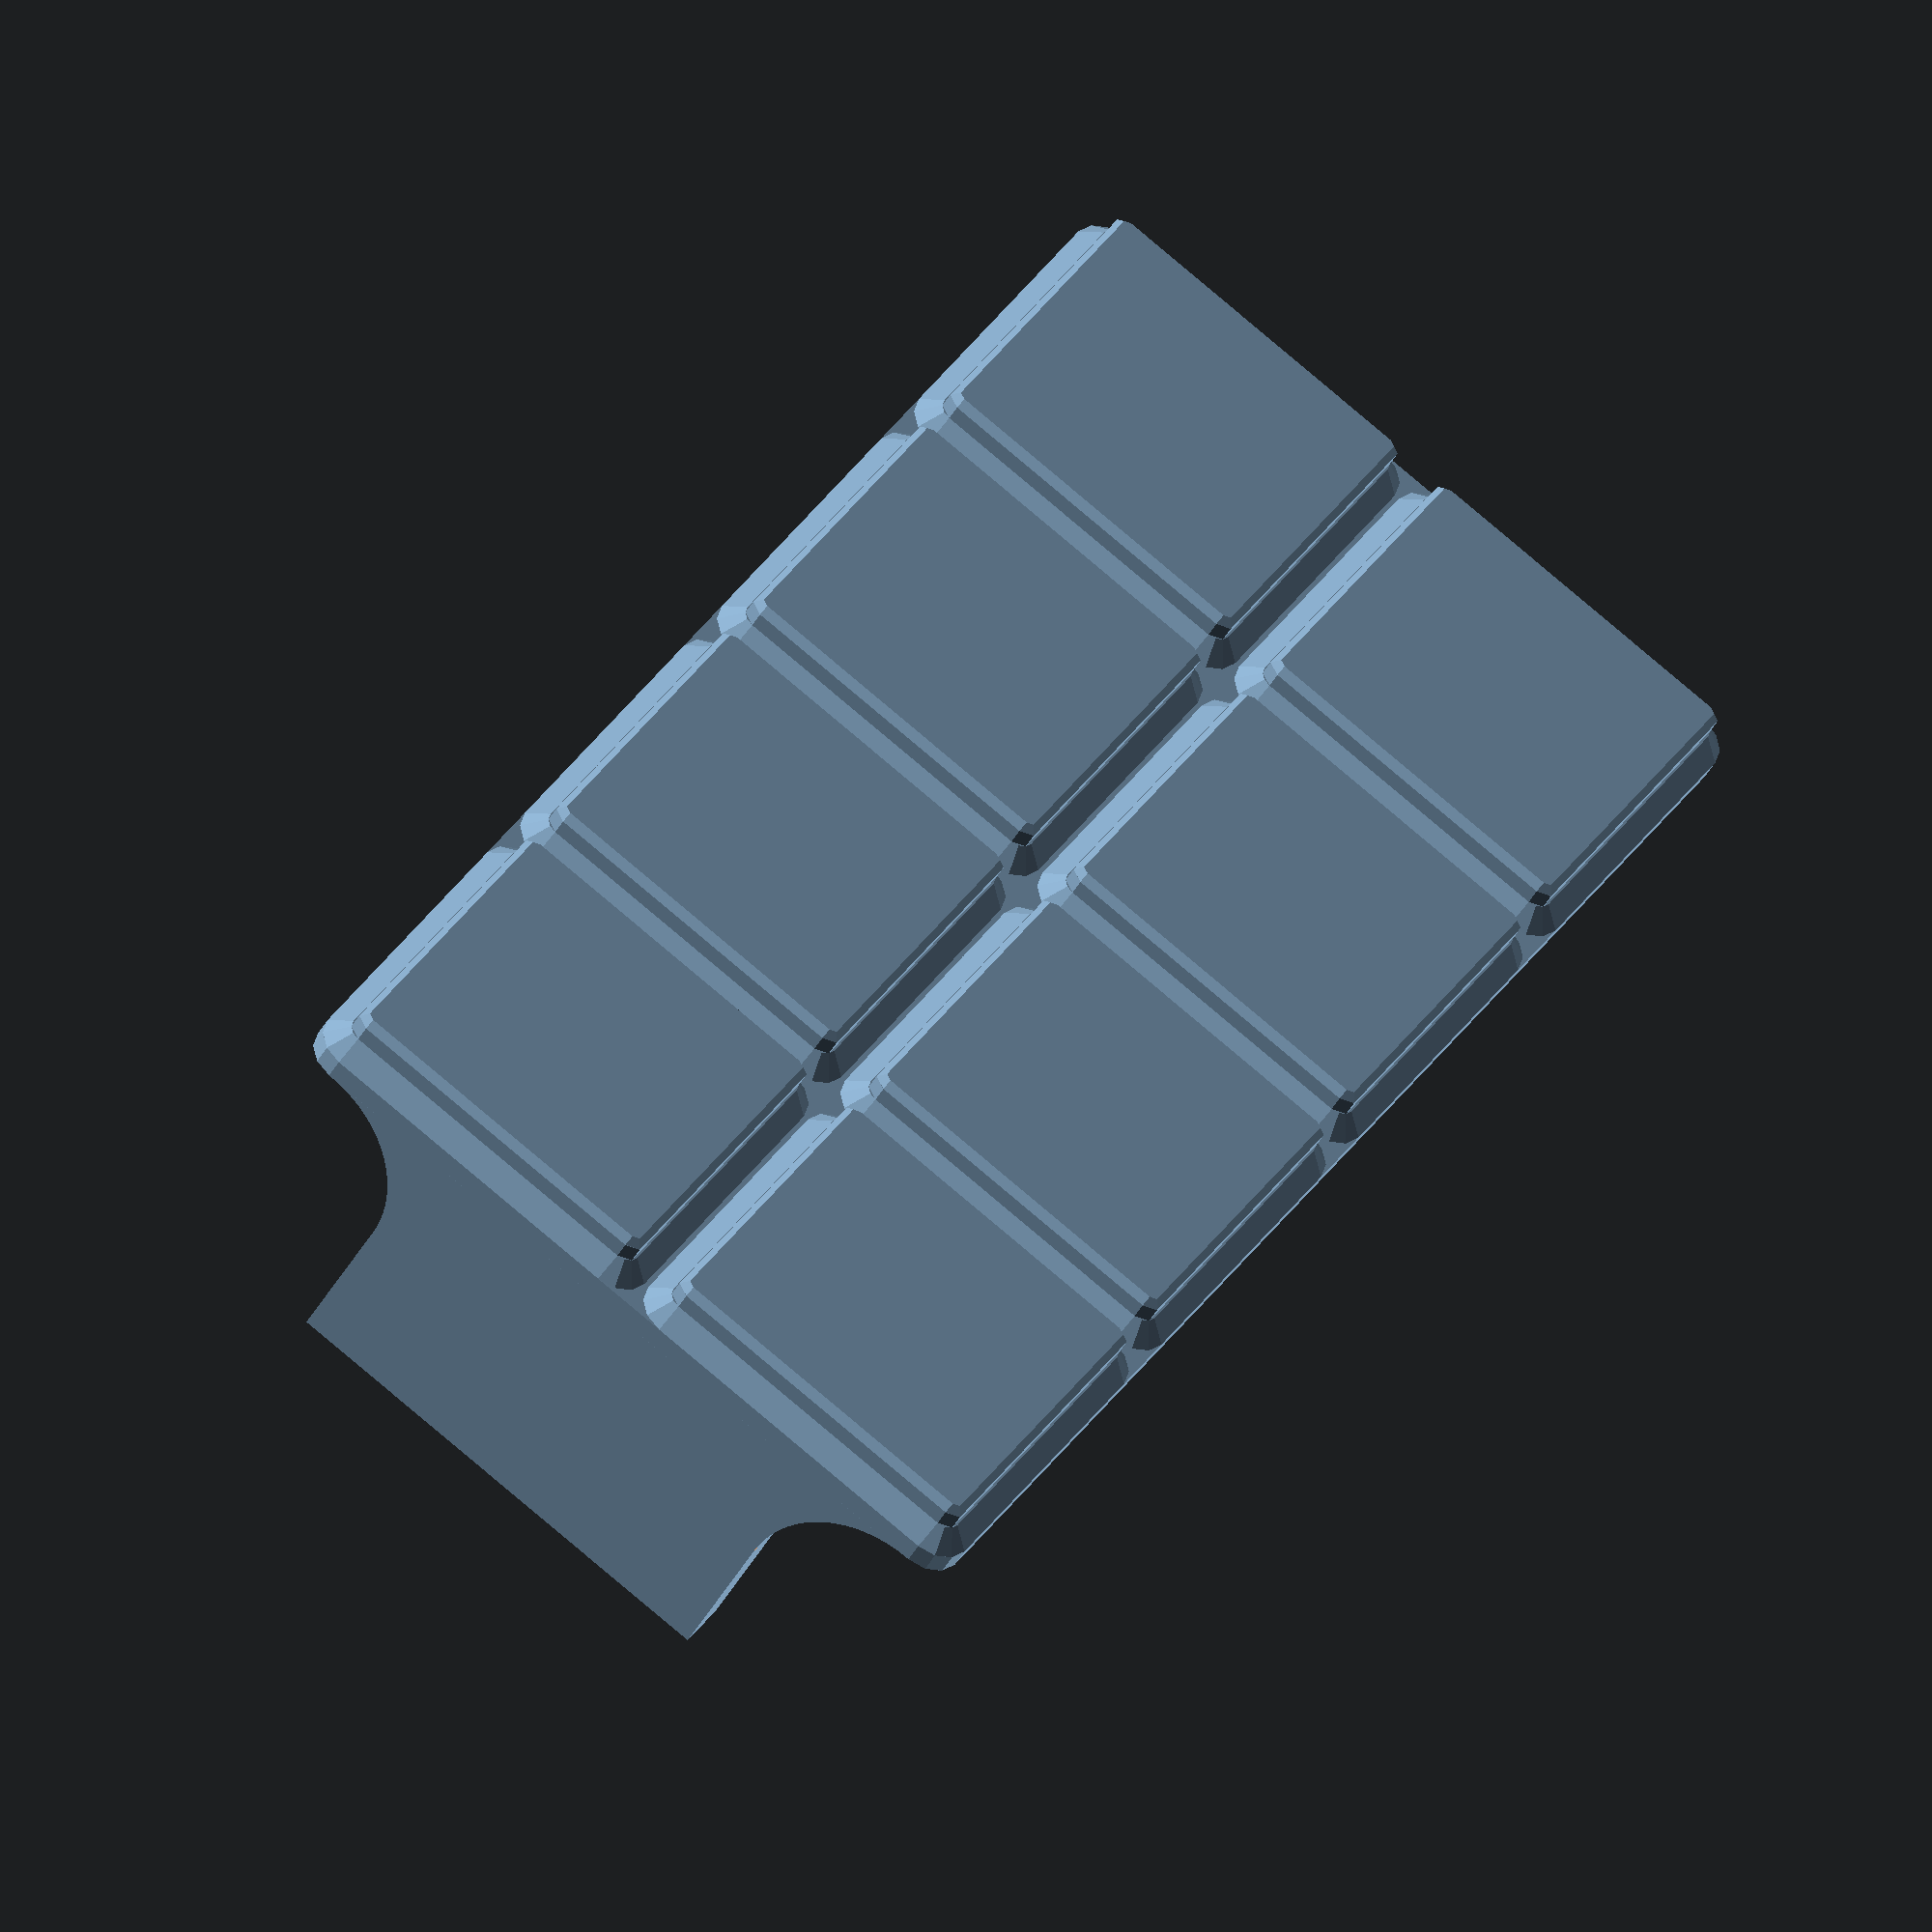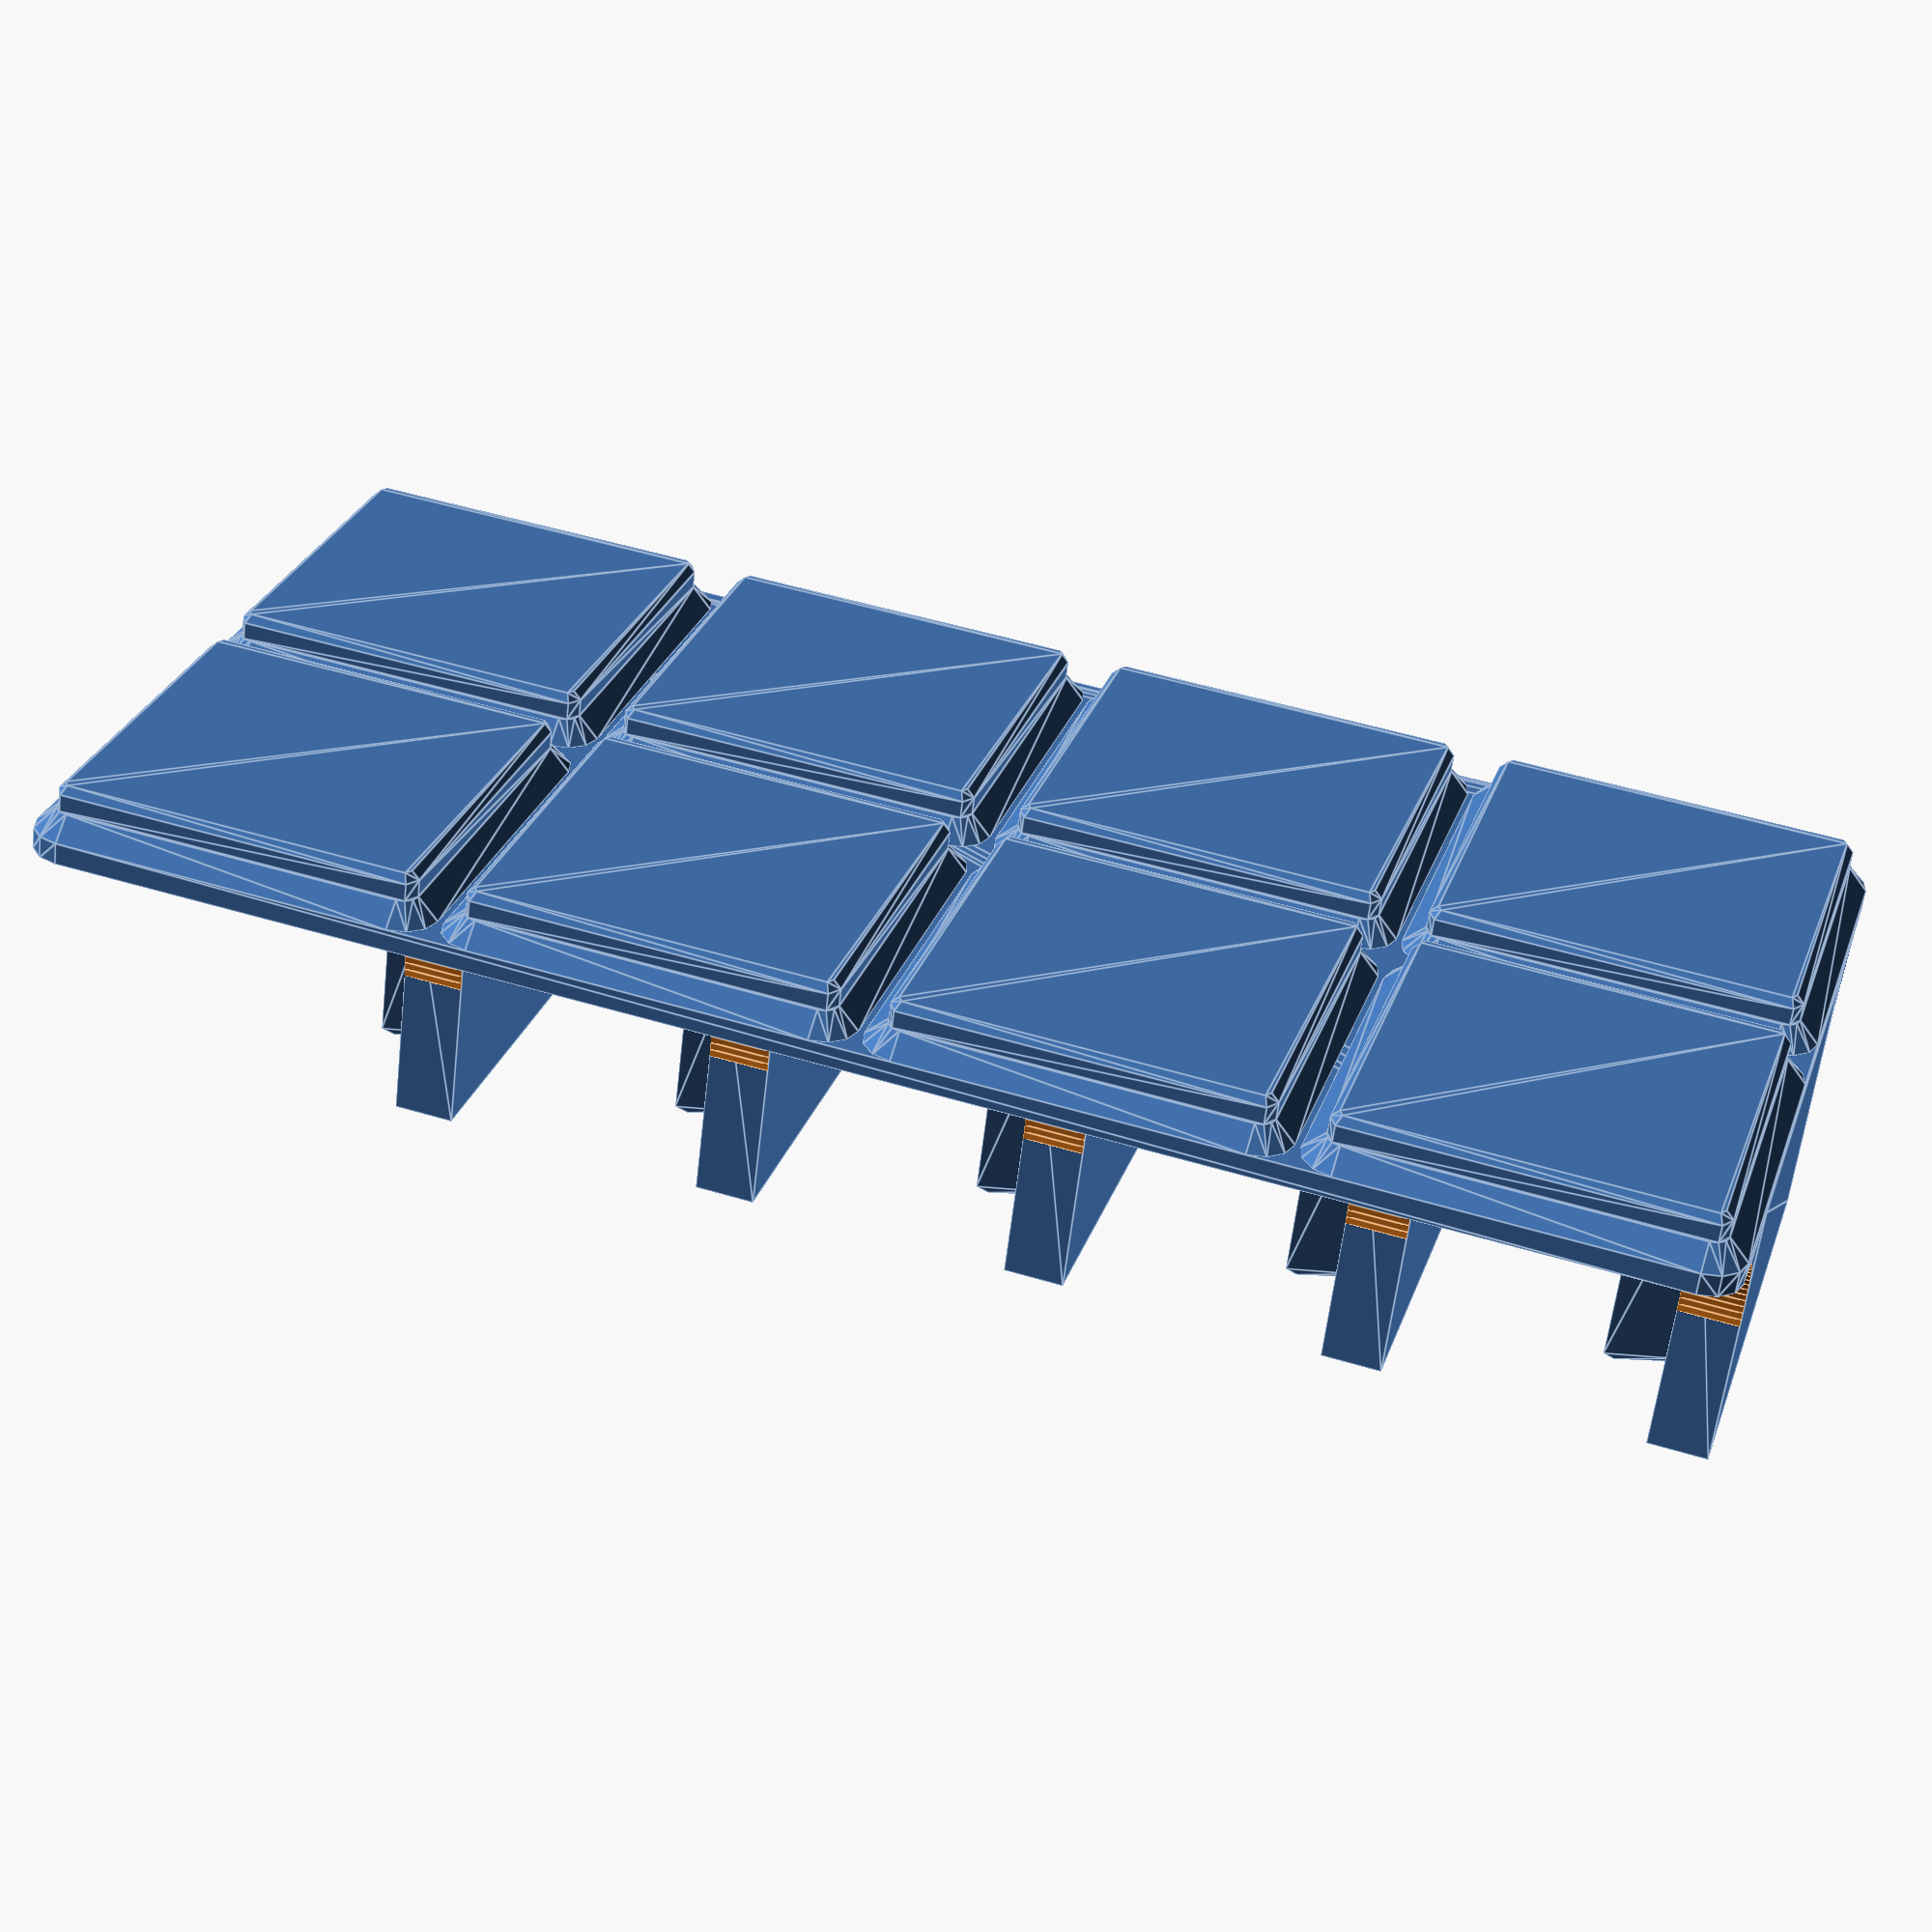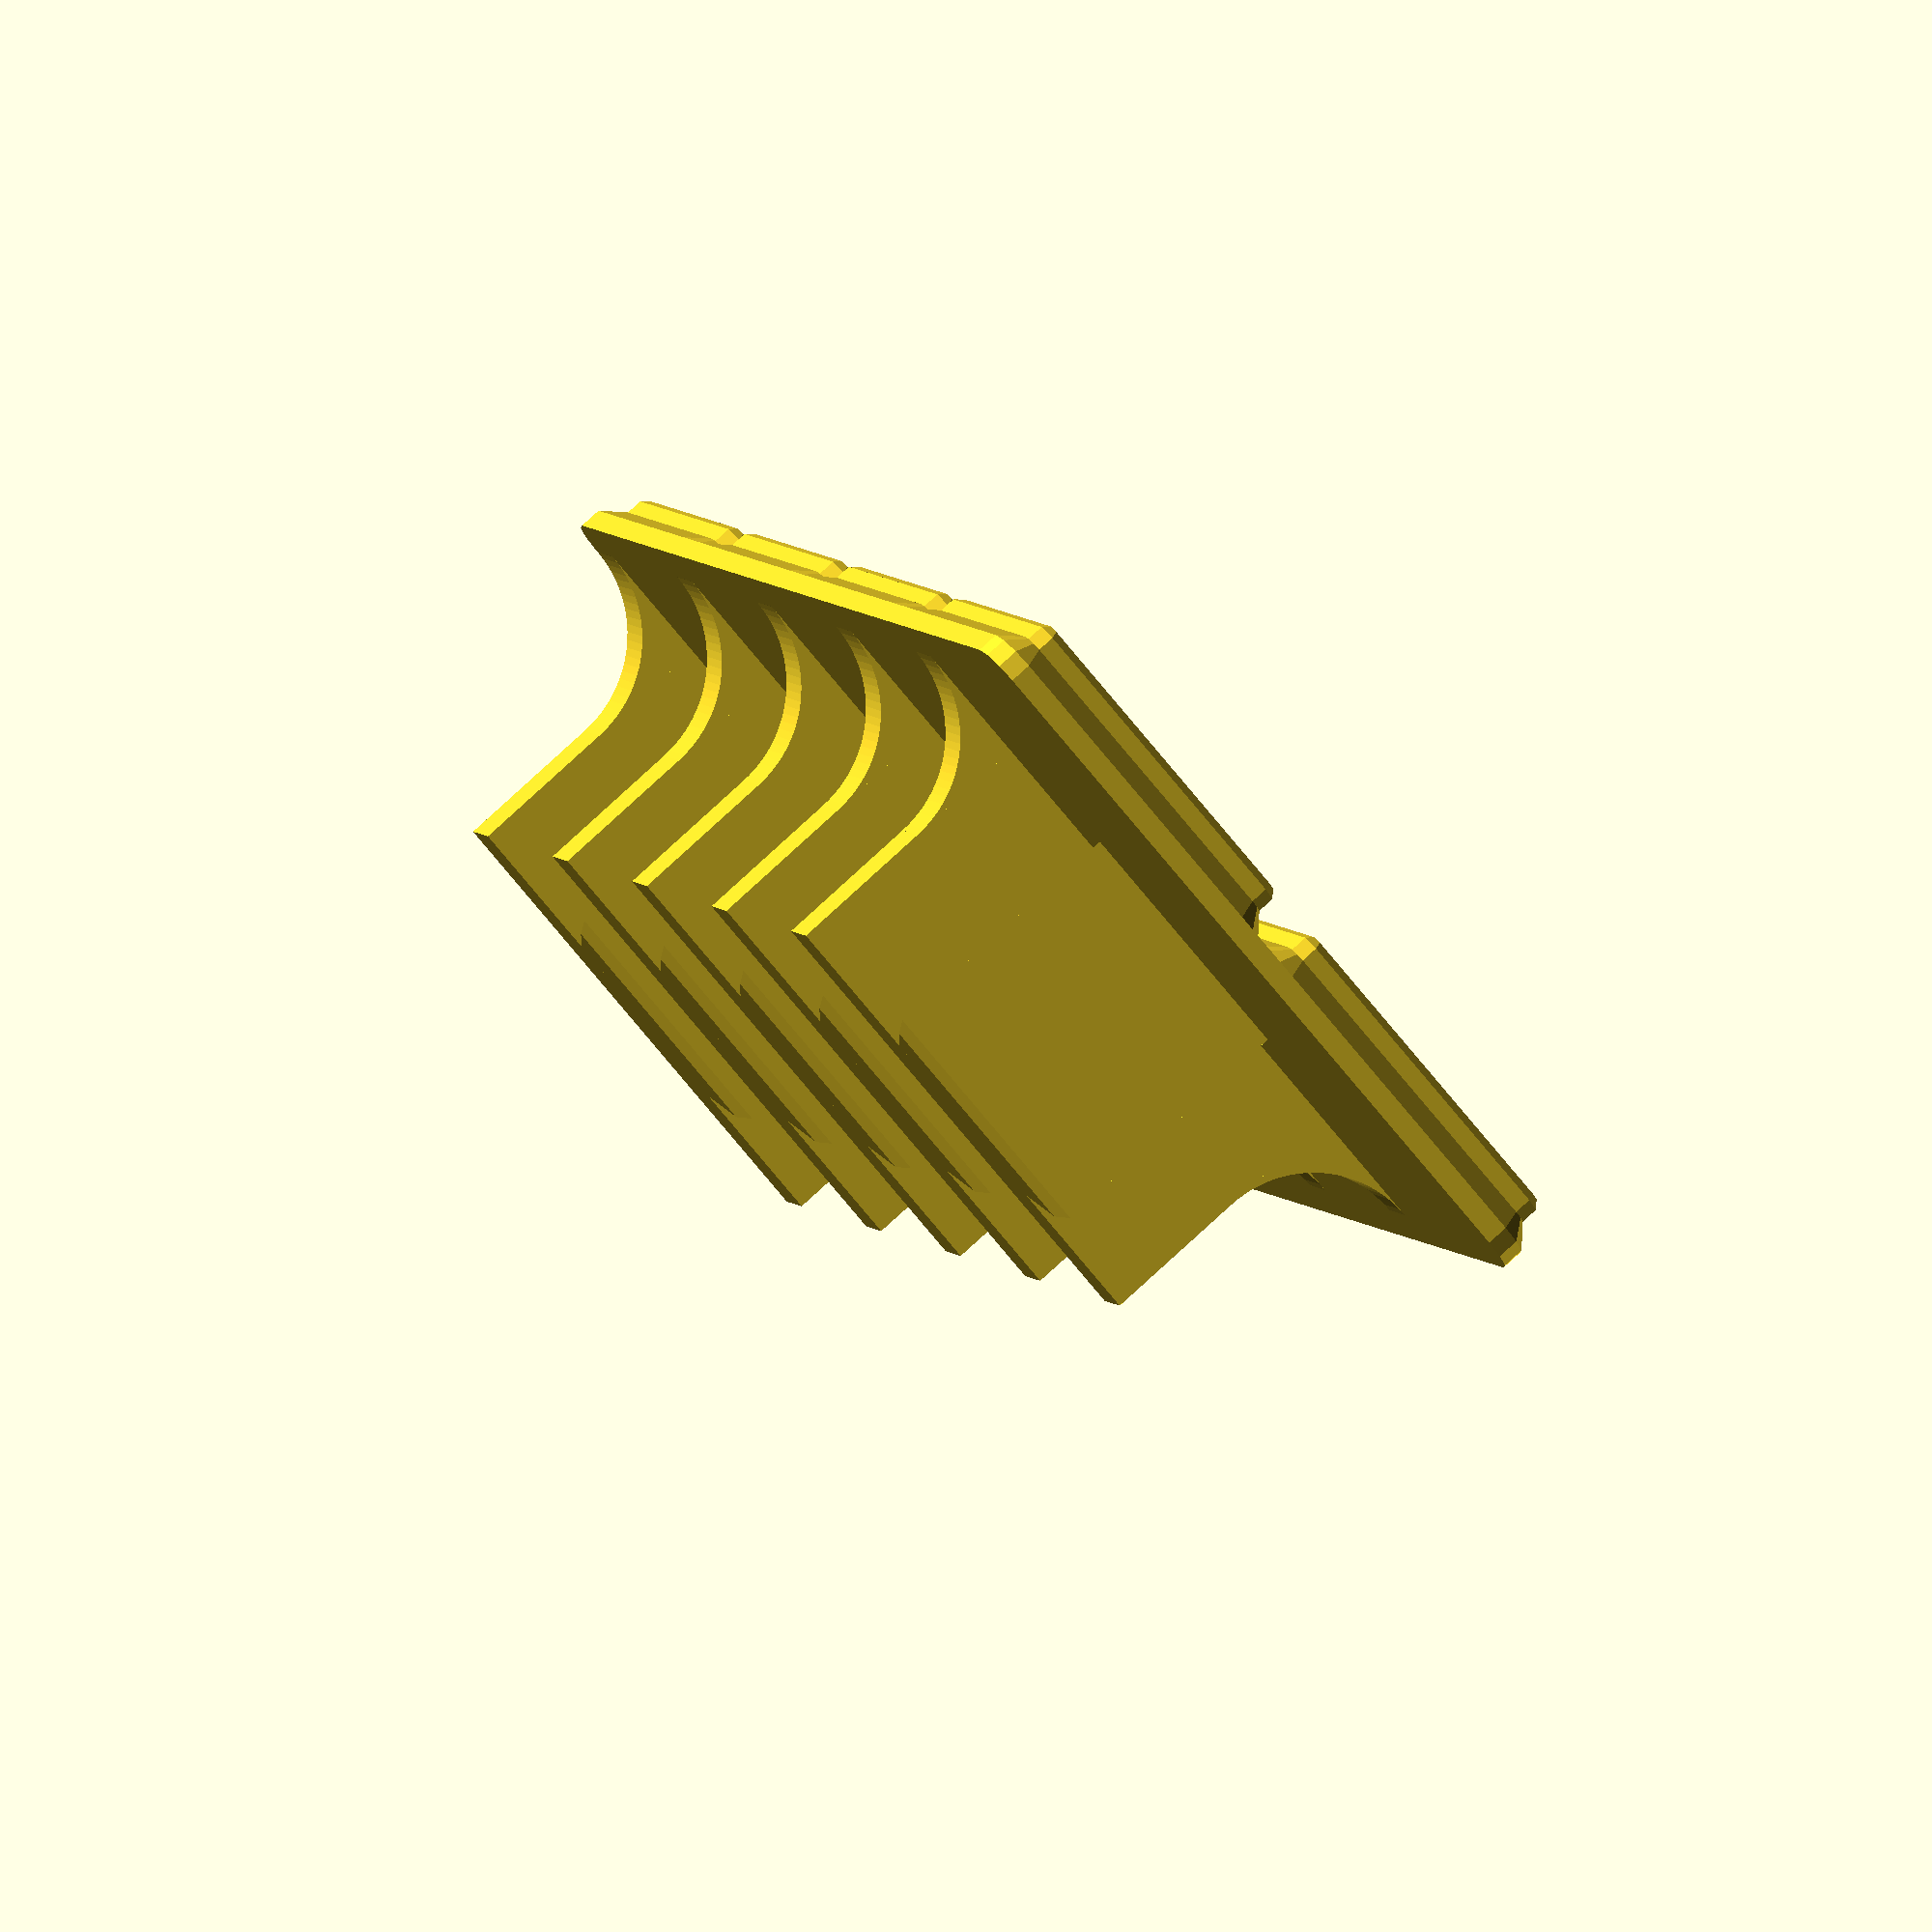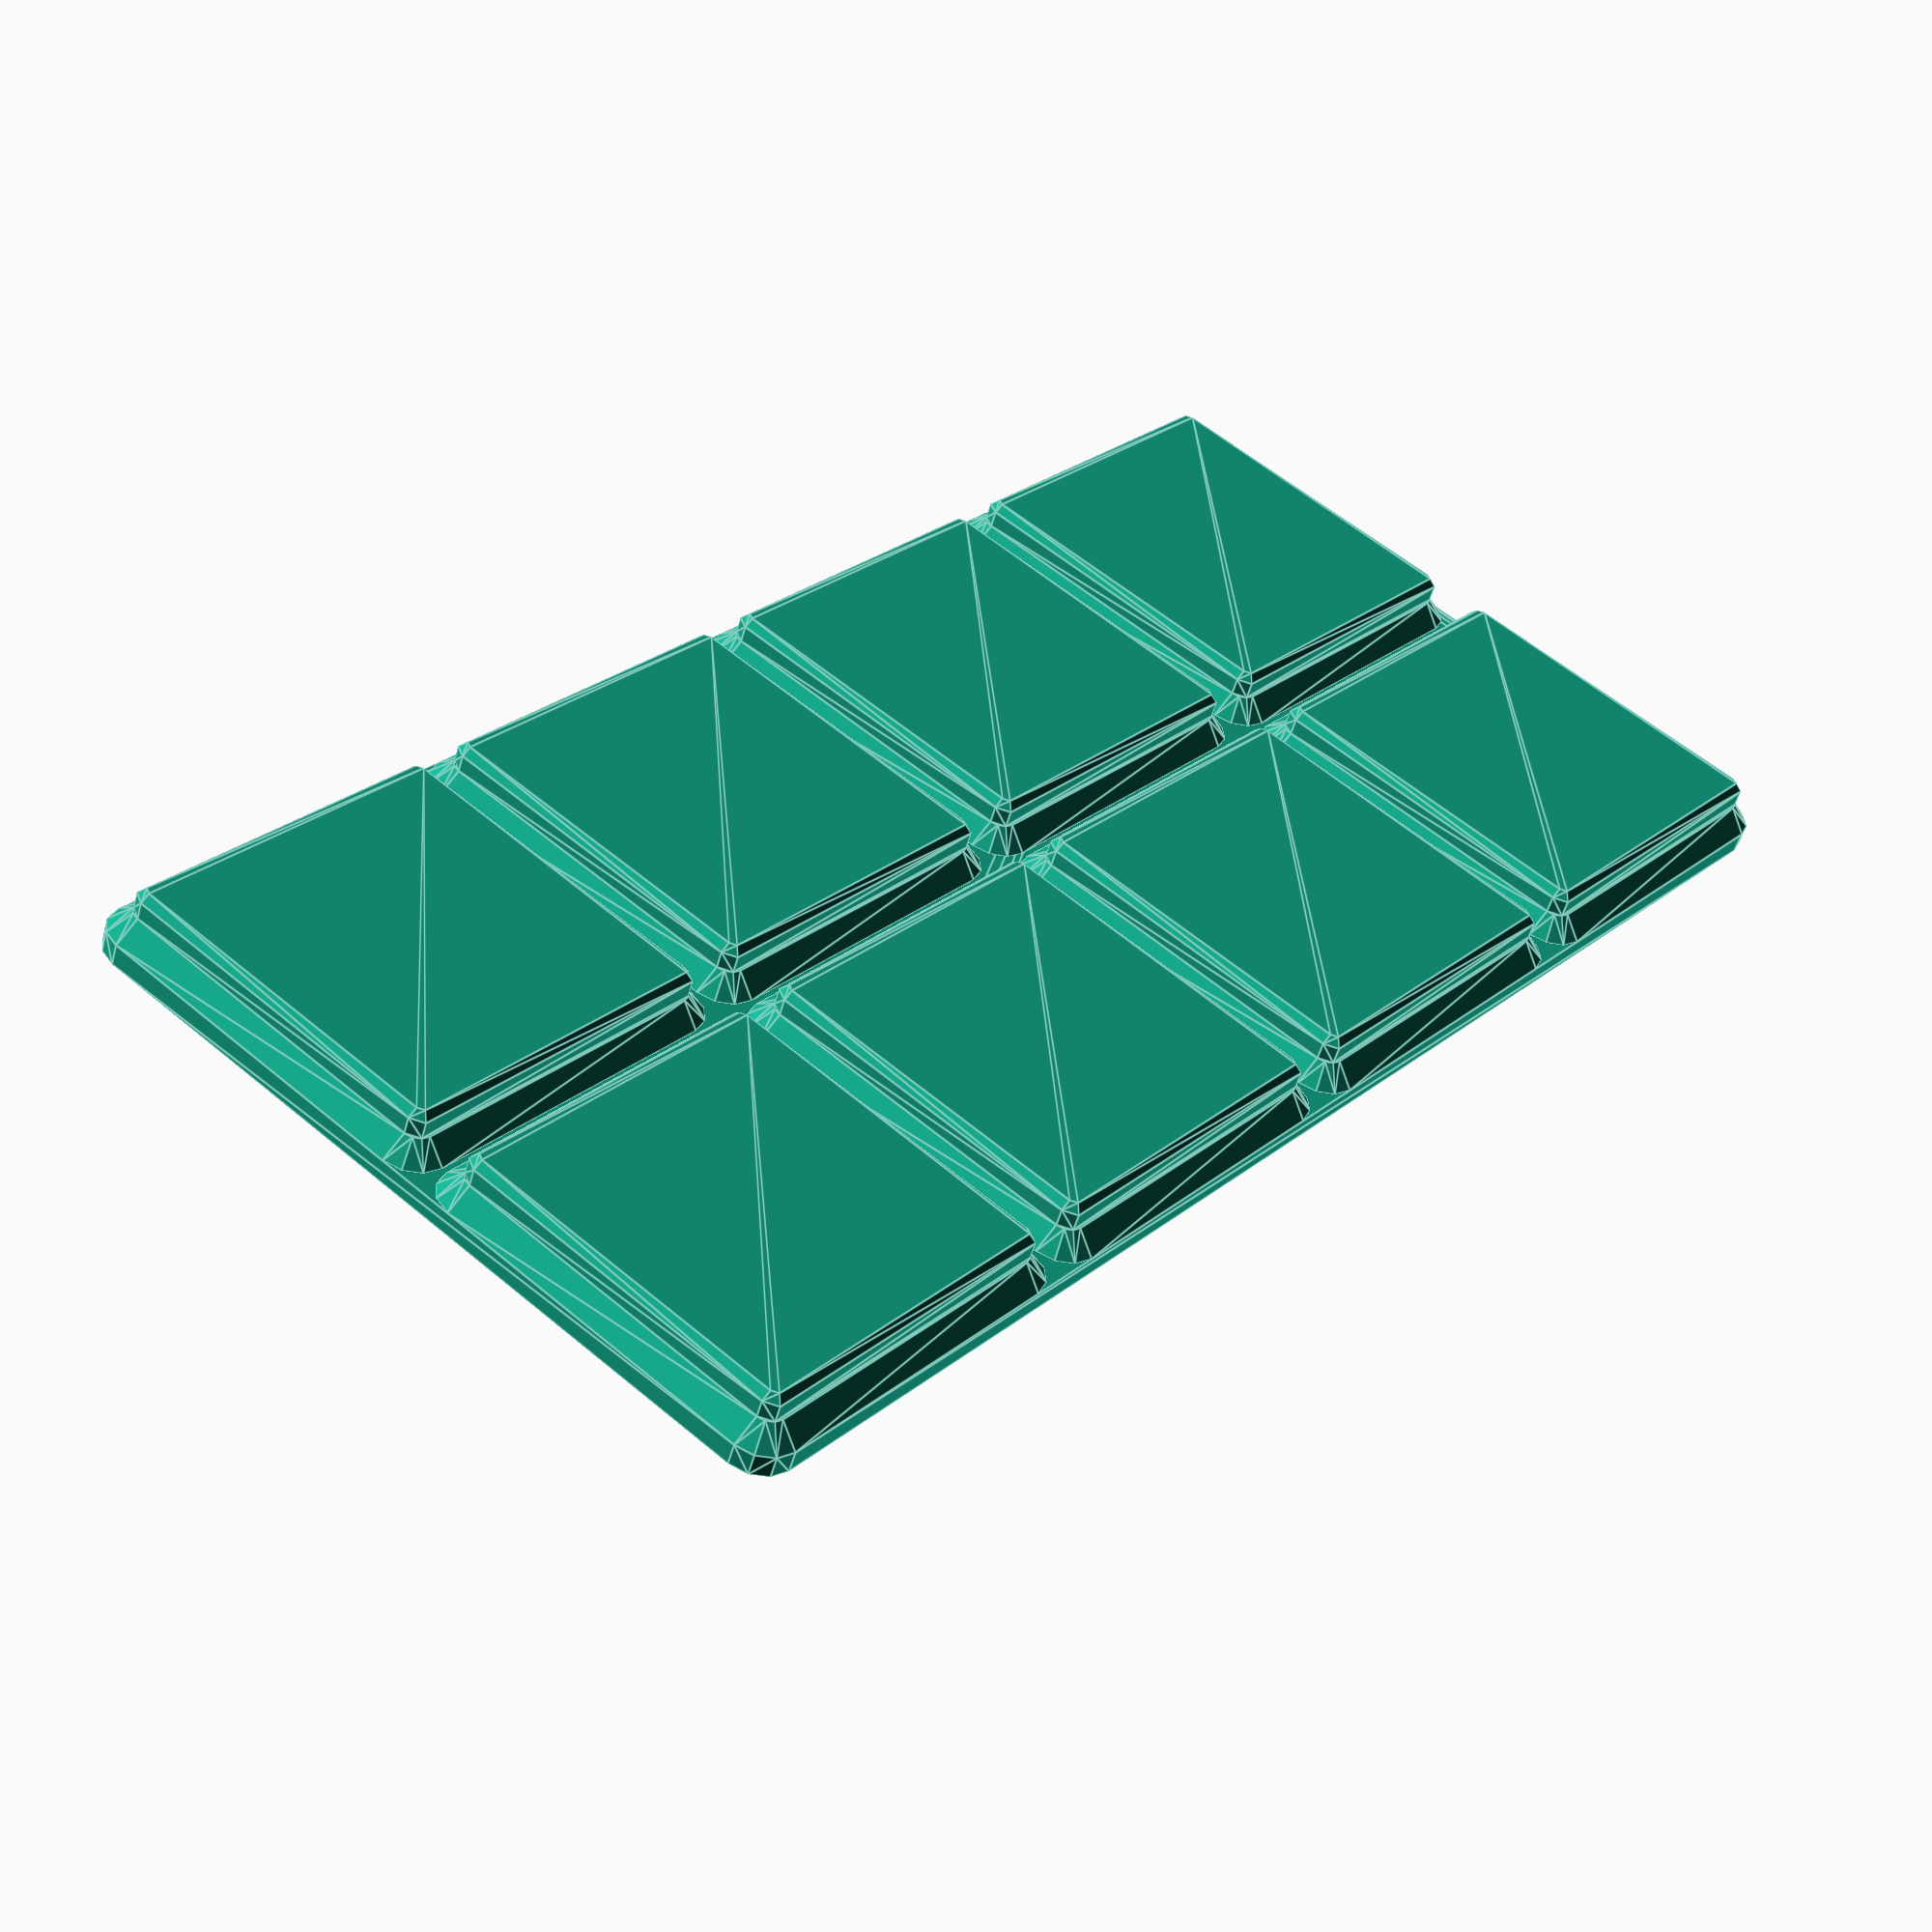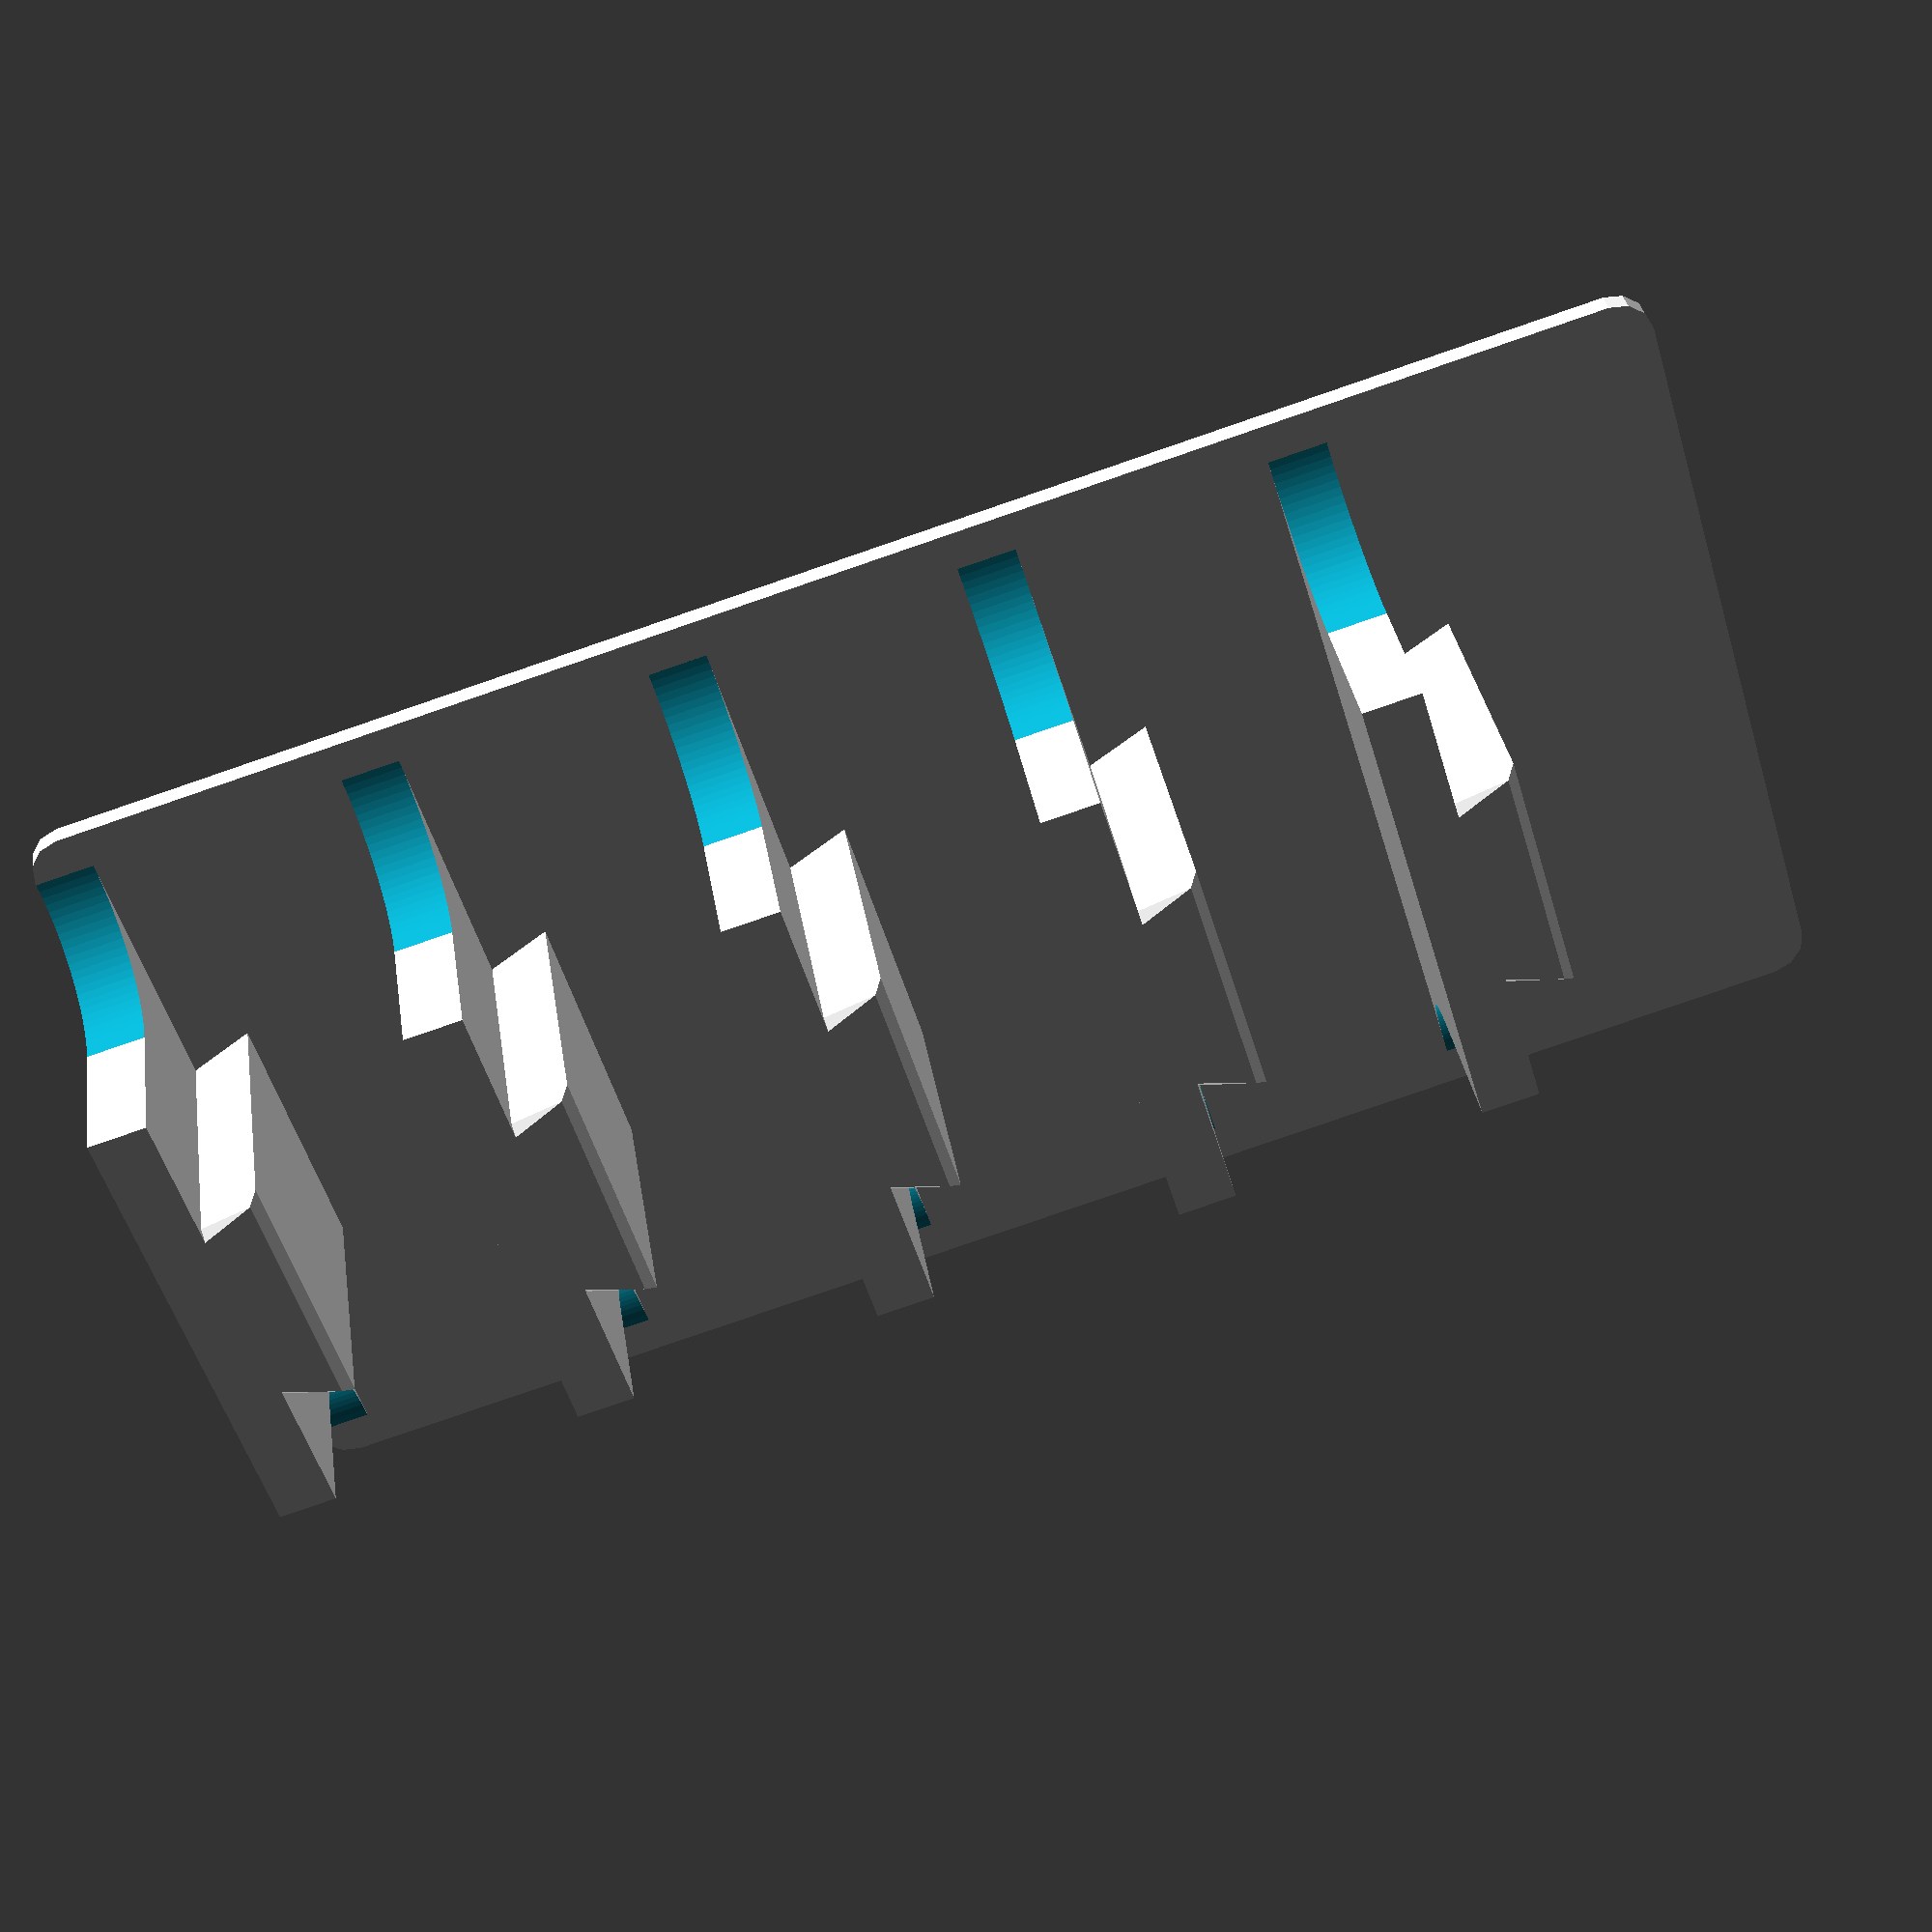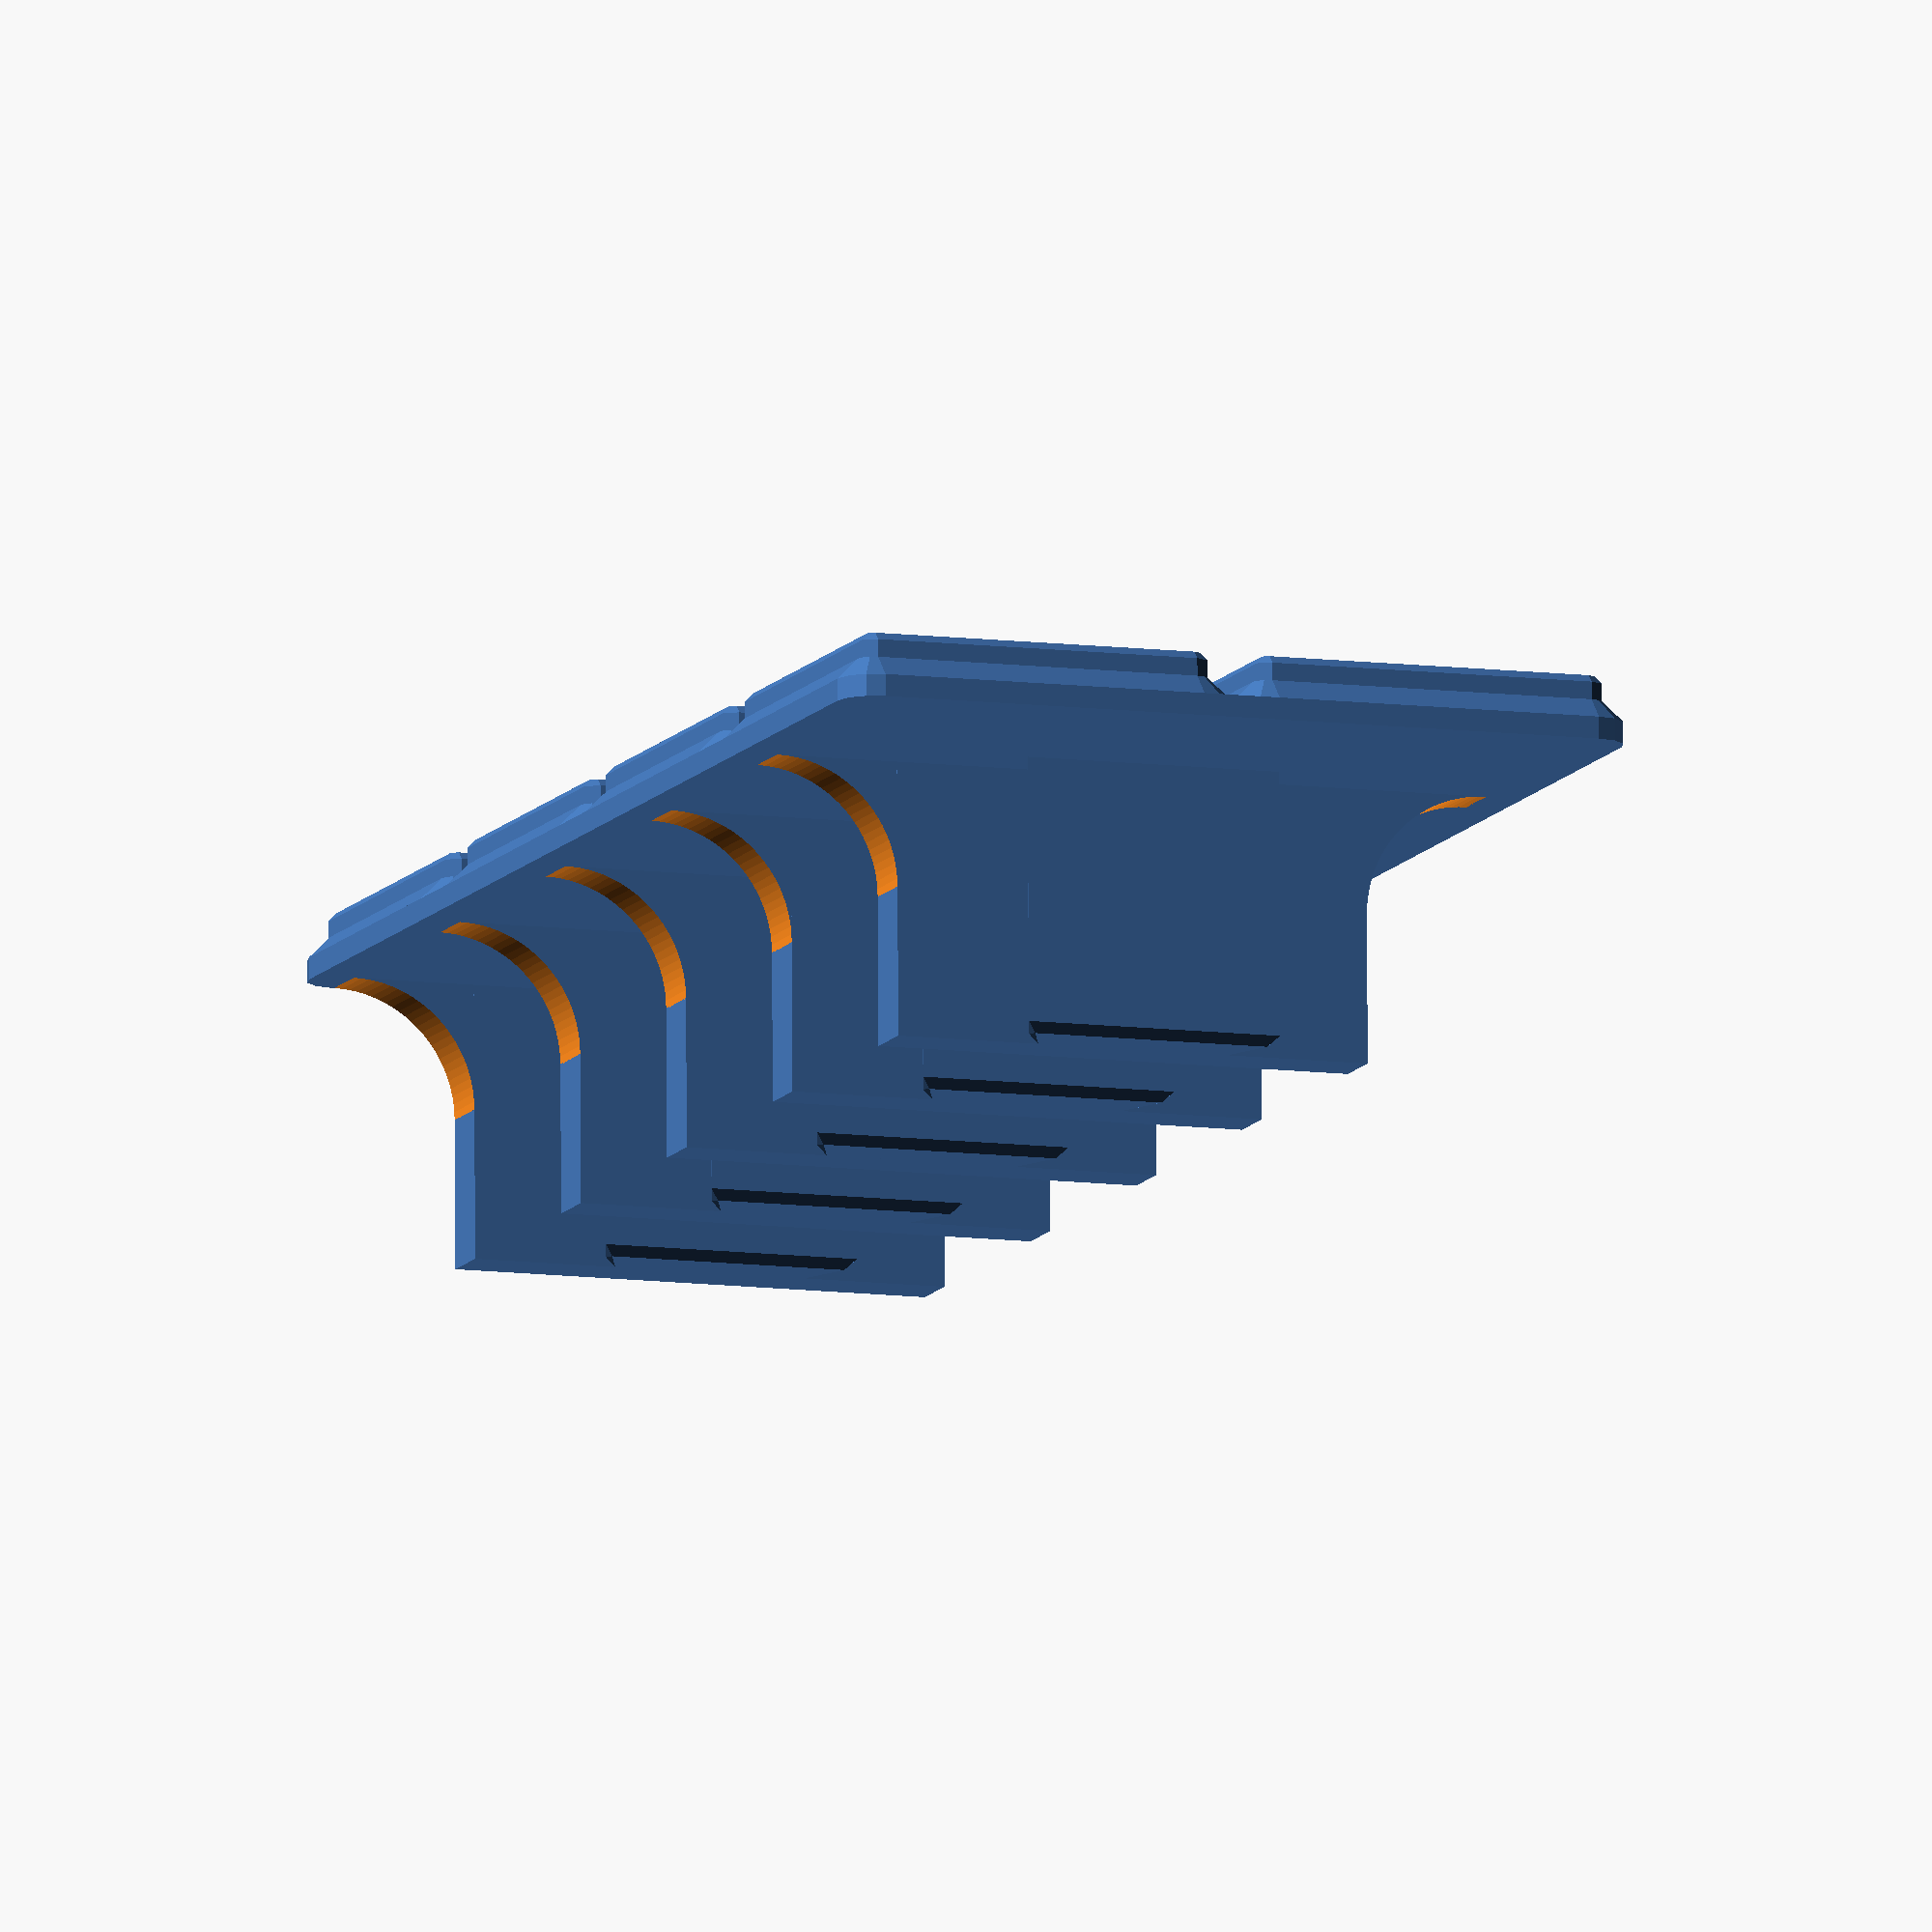
<openscad>

bracket_wall_thickness = 6;
bracket_height = 28;
bracket_length = 50;
dovetail_thickness = 0.257 * 25.4;
dovetail_major_length = 1.1 * 25.4;
dovetail_minor_length = 0.92 * 25.4;
tool_clearance_gap = 0.6;
tool_count = 5;
tool_spacing = 32;

// https://files.printables.com/media/prints/417152/pdfs/417152-gridfinity-specification-b1e2cca5-0872-4816-b0ca-5339e5473e13.pdf

module gridfinity_base(gridx, gridy, height, stacking_lip = true) {
    x_center_offset = (gridx * 42 - 0.5)/2.0 - 3.75;
    y_center_offset = (gridy * 42 - 0.5)/2.0 - 3.75;
    full_width_height = height * 7 - 2.15 - 1.8 - 0.8;
    lip_width = 2.6;
    outside_radius = 3.75;

    module cell_base() {
        module layer(z, height, bottom_radius, top_radius) {
            hull()
            for (x = [4.0, 42.0-4.0])
                for (y = [4.0, 42.0-4.0])
                    translate([x,y,z]) cylinder(h=height, r1=bottom_radius, r2=top_radius);
        }
        layer(z=0.0, height=0.8, bottom_radius=0.8, top_radius=1.6);
        layer(z=0.8, height=1.8, bottom_radius=1.6, top_radius=1.6);
        layer(z=2.6, height=2.15, bottom_radius=1.6, top_radius=3.75);
    }

    for (x = [0:gridx-1])
        for (y = [0:gridy-1])
            translate([x*42.0, y*42.0, 0])
                cell_base();

    hull()
    for (x = [4.0, gridx * 42.0 - 4.0])
        for (y = [4.0, gridy * 42.0 - 4.0])
            translate([x,y, 4.75]) cylinder(h=full_width_height, r=outside_radius);

    module lip_profile() {
        function roundover_at(angle) = let (
            radius = 0.5,
            x = outside_radius - radius,
            y = 3.69 - radius
        ) [ x + radius * sin(angle), y + radius * cos(angle) ];
        polygon(points=[
            [ outside_radius - lip_width  ,   0 ],
            [ outside_radius - 1.9        , 0.7 ],
            [ outside_radius - 1.9        , 0.7 + 1.8 ],
            for (angle = [-45, -30, 0, 30, 45, 60, 90]) roundover_at(angle),
            [ outside_radius              ,   0 ],
            [ outside_radius - lip_width  ,   0 ]
        ]);
    }

    lip_inset = outside_radius + 0.25;

    module lip_side(grids) {
        rotate([90,0,0]) linear_extrude(grids*42.0 - 2 * lip_inset) lip_profile();
        rotate_extrude(angle=90) lip_profile();
    }

    if (stacking_lip) {
        translate([gridx*42.0 - lip_inset, gridy*42.0 - lip_inset, height*7]) lip_side(gridy);
        translate([lip_inset, lip_inset, height*7]) rotate([0,0,180]) lip_side(gridy);
        translate([gridx*42.0 - lip_inset, lip_inset, height*7]) rotate([0,0,-90]) lip_side(gridx);
        translate([lip_inset, gridy*42 - lip_inset, height*7]) rotate([0,0,90]) lip_side(gridx);
    }
}

module tool_holder_post() {
    module fillet() {
        radius = (42*2 - bracket_length) / 2 * 3/4;
        translate([0, -radius, radius])
        rotate([0, 90, 0])
        difference() {
            translate([radius/2, radius/2, bracket_wall_thickness/2])
            cube([radius, radius, bracket_wall_thickness], center=true);
            translate([0, 0, -0.05])
            cylinder(r=radius, h=bracket_wall_thickness+0.1, $fn=100);
        }
    }
    
    module dovetail() {
        top_chamfer = 1.0;
        hull() {
        linear_extrude(bracket_height - top_chamfer)
        polygon(points=[
            [0, dovetail_minor_length/2 - tool_clearance_gap],
            [dovetail_thickness, dovetail_major_length/2 - tool_clearance_gap],
            [dovetail_thickness, -dovetail_major_length/2 + tool_clearance_gap],
            [0, -dovetail_minor_length/2 + tool_clearance_gap],
        ]);
	translate([0, 0, bracket_height - 0.1])
	linear_extrude(0.1)
        polygon(points=[
            [0, dovetail_minor_length/2 - tool_clearance_gap - top_chamfer],
            [dovetail_thickness - top_chamfer, dovetail_major_length/2 - tool_clearance_gap - top_chamfer],
            [dovetail_thickness - top_chamfer, -dovetail_major_length/2 + tool_clearance_gap + top_chamfer],
            [0, -dovetail_minor_length/2 + tool_clearance_gap + top_chamfer],
        ]);
        }
    }
    
    module post() {
        translate([bracket_wall_thickness, 0, 0])
        linear_extrude(bracket_height)
        polygon(points=[
            [-bracket_wall_thickness, bracket_length/2],
            [0, bracket_length/2],
            [0, -bracket_length/2],
            [-bracket_wall_thickness, -bracket_length/2],
        ]);

        translate([0, -bracket_length/2, 0]) fillet();
        translate([+bracket_wall_thickness, bracket_length/2, 0]) rotate([0, 0, 180]) fillet();
    }

    post();
    translate([bracket_wall_thickness, 0, 0]) dovetail();
}

module lathe_tool_holder_bin() {
   gridfinity_base(4, 2, 1, stacking_lip=false);

   for (i = [0:tool_count-1])
   translate([0.25 + i*tool_spacing, 2*42/2, 7])
   tool_holder_post();
}

lathe_tool_holder_bin();

</openscad>
<views>
elev=40.8 azim=238.4 roll=154.1 proj=o view=solid
elev=59.9 azim=342.8 roll=173.4 proj=p view=edges
elev=281.6 azim=291.6 roll=47.3 proj=o view=solid
elev=232.0 azim=230.7 roll=15.4 proj=p view=edges
elev=146.0 azim=163.1 roll=188.6 proj=p view=solid
elev=280.6 azim=289.4 roll=359.7 proj=o view=wireframe
</views>
